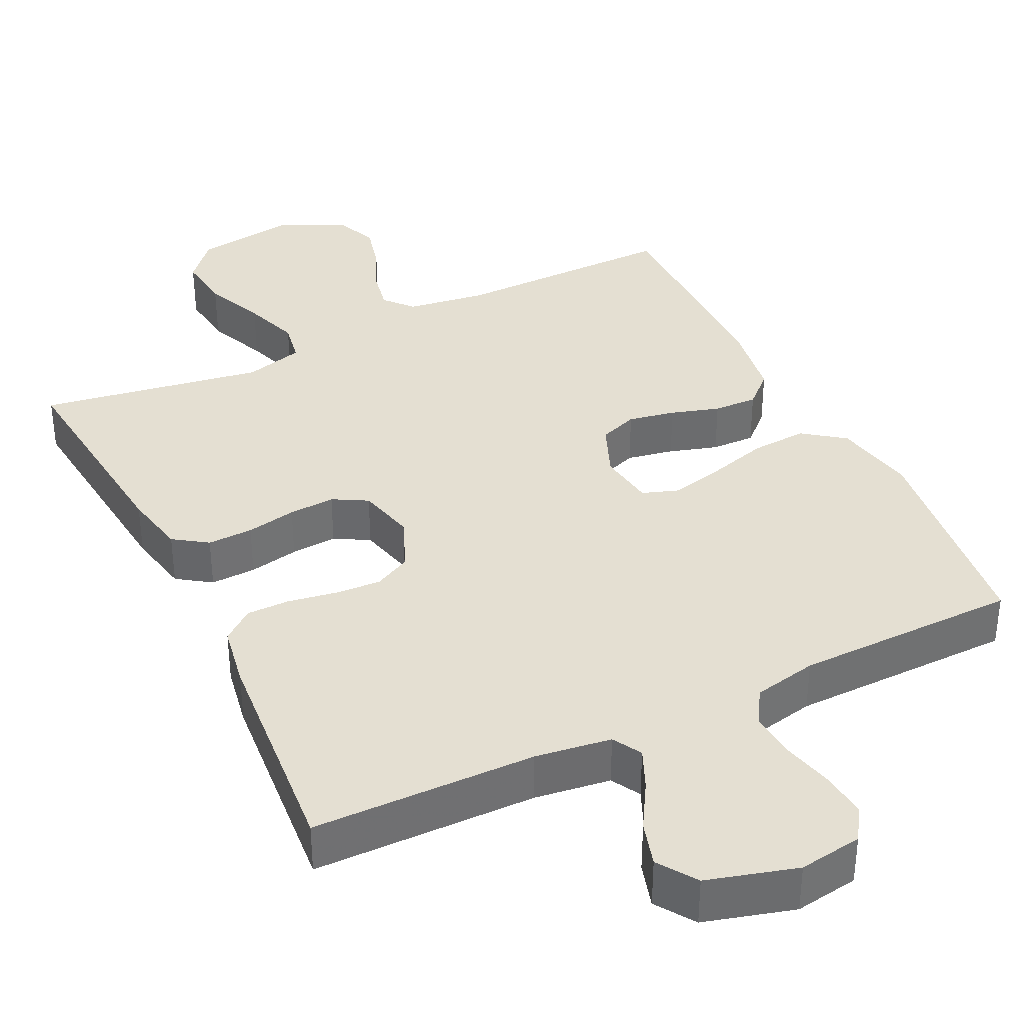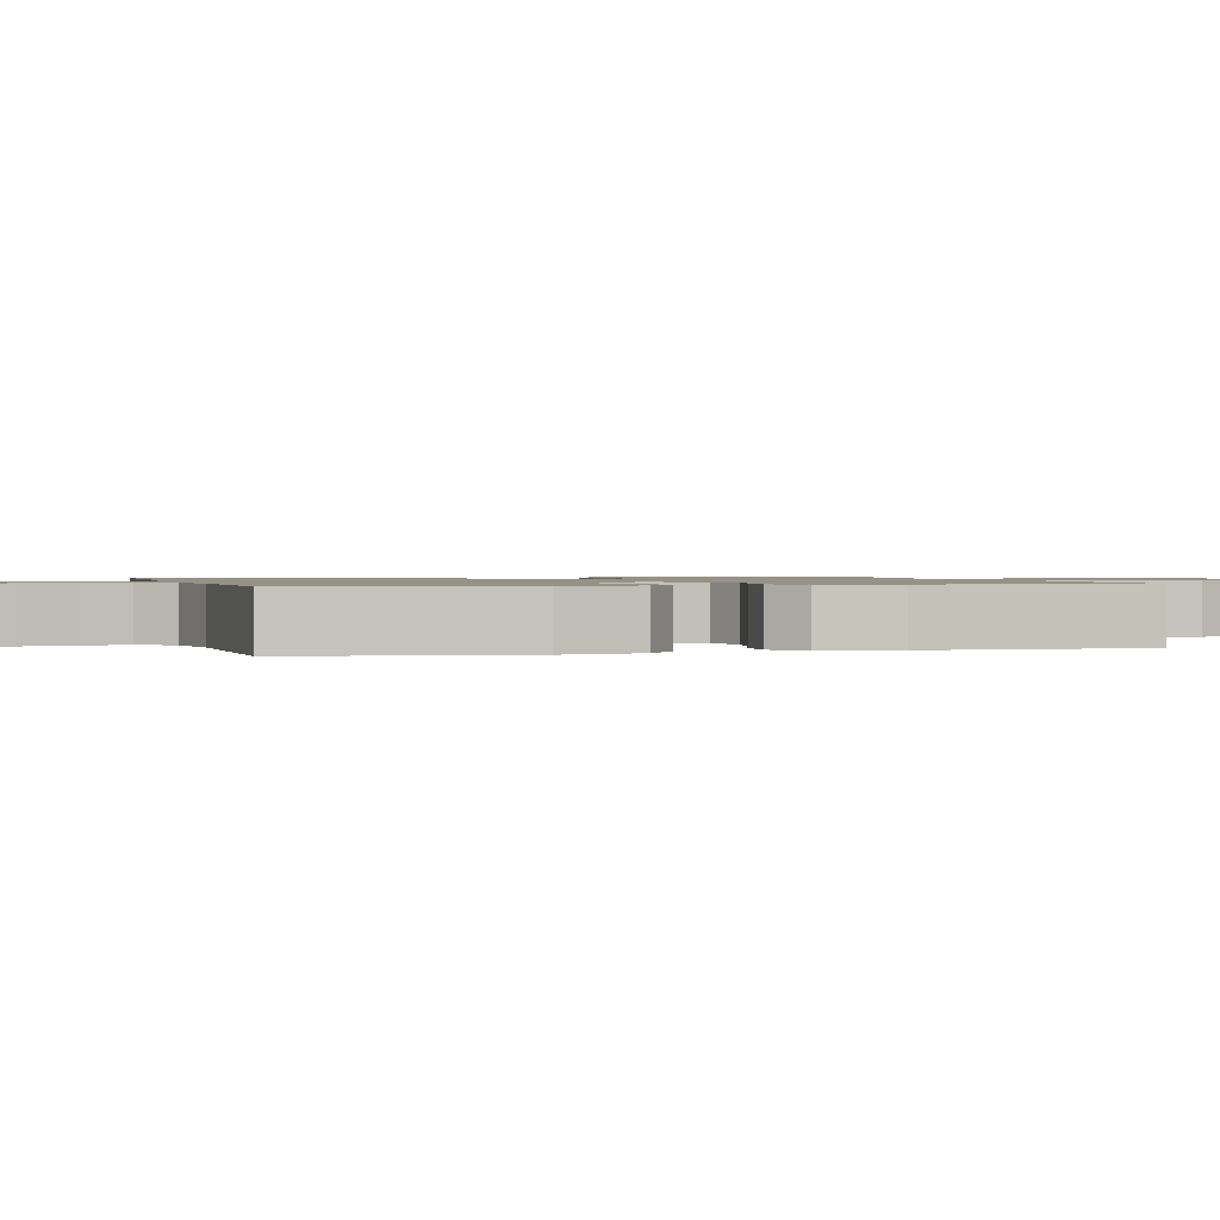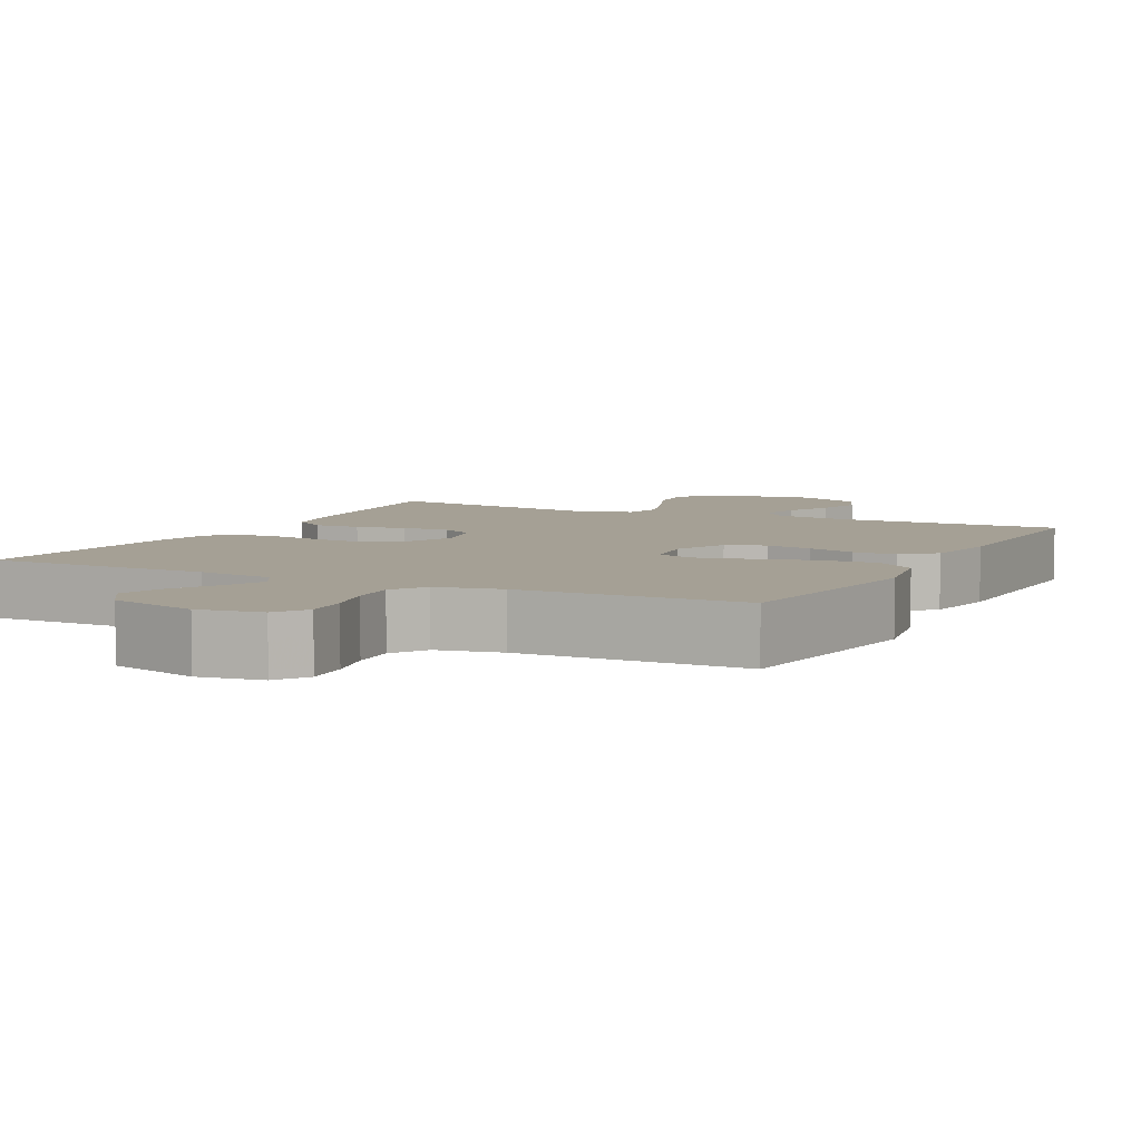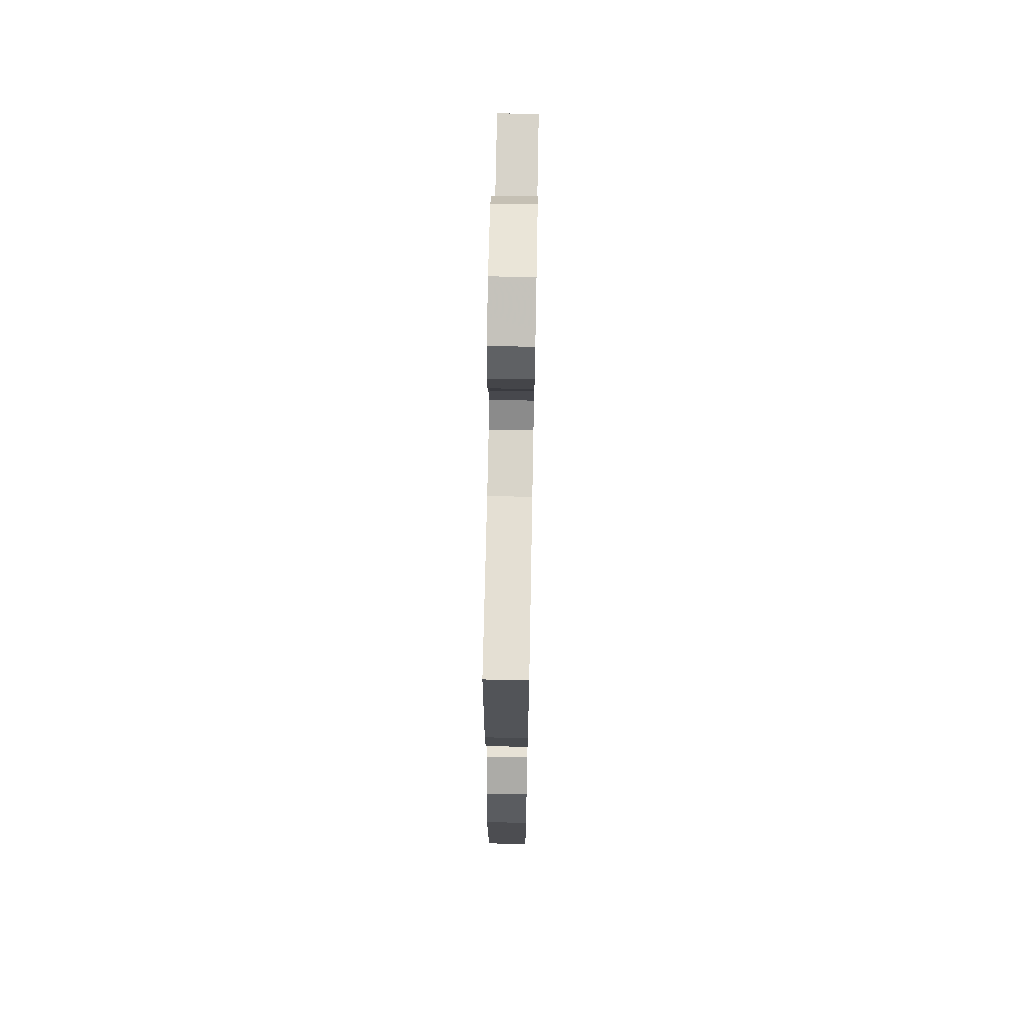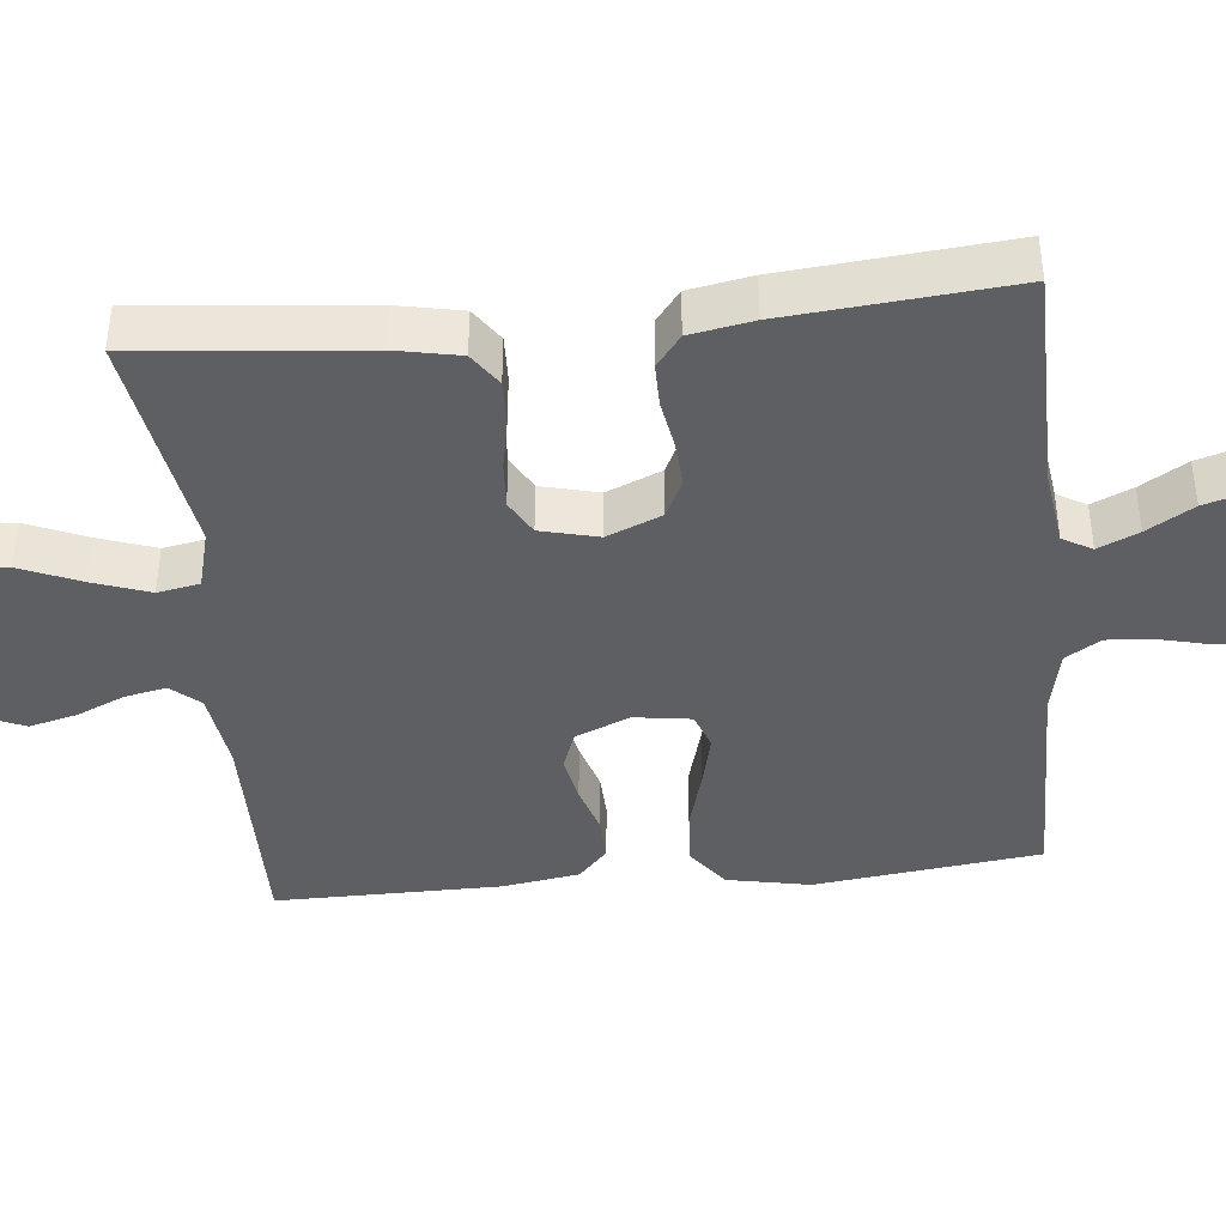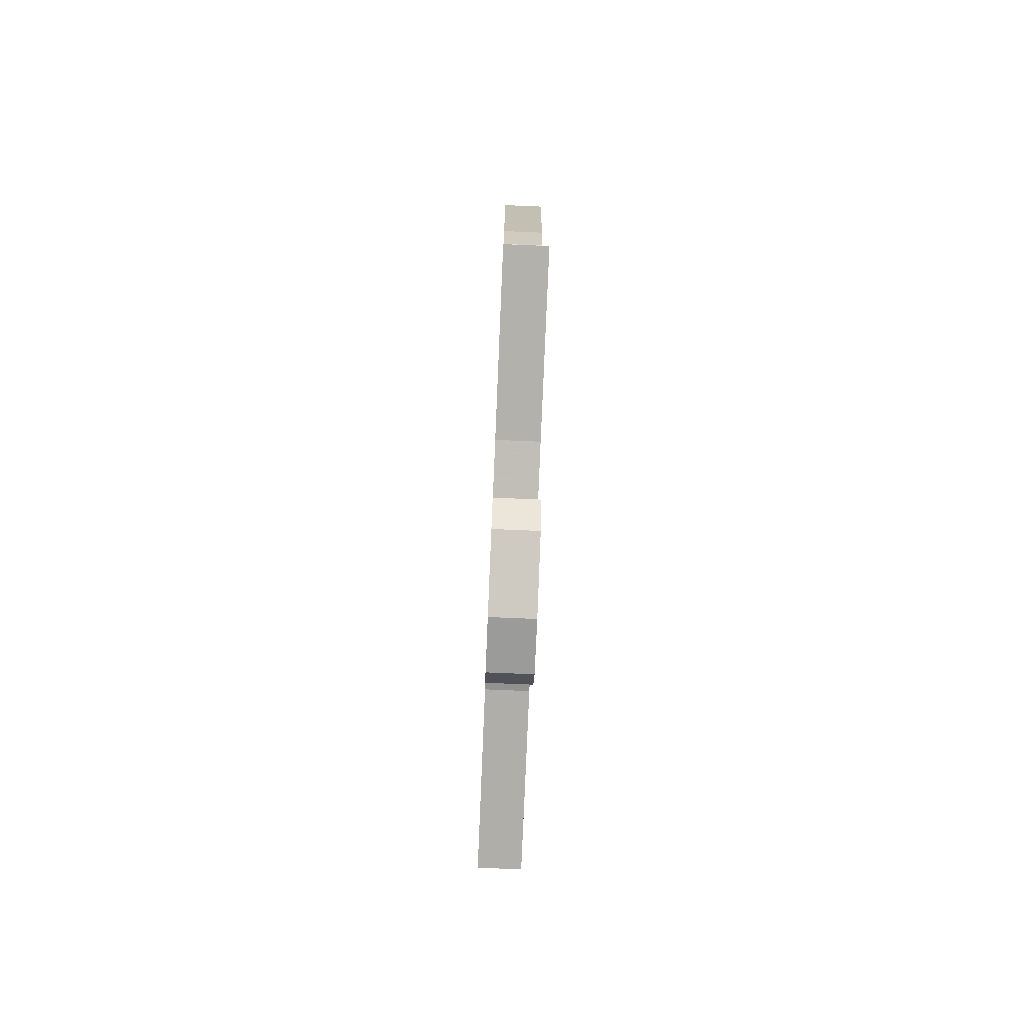
<metadata>
{"format":"obj","ext":"obj","renderer":"f3d","projection":"perspective","resolution":1024,"background":"white","views":[{"elev":36.9,"azim":154.0,"up":"+Y"},{"elev":1.1,"azim":-105.7,"up":"+Y"},{"elev":5.9,"azim":-153.0,"up":"+Y"},{"elev":67.0,"azim":-88.9,"up":"+Z"},{"elev":-41.3,"azim":95.8,"up":"+Y"},{"elev":-78.3,"azim":87.6,"up":"+Z"}]}
</metadata>
<code>
v 0.5 0.07 -0.5
v 0.2 0.07 -0.504
v 0.098 0.07 -0.518
v 0.076 0.07 -0.557
v 0.1 0.07 -0.611
v 0.137 0.07 -0.673
v 0.155 0.07 -0.733
v 0.12 0.07 -0.785
v 0 0.07 -0.819
v -0.085 0.07 -0.806
v -0.113 0.07 -0.763
v -0.107 0.07 -0.701
v -0.09 0.07 -0.632
v -0.085 0.07 -0.569
v -0.114 0.07 -0.522
v -0.2 0.07 -0.504
v -0.5 0.07 -0.5
v -0.536 0.07 -0.2
v -0.514 0.07 -0.089
v -0.459 0.07 -0.048
v -0.384 0.07 -0.053
v -0.303 0.07 -0.076
v -0.232 0.07 -0.093
v -0.183 0.07 -0.076
v -0.172 0.07 0
v -0.202 0.07 0.073
v -0.254 0.07 0.092
v -0.317 0.07 0.08
v -0.382 0.07 0.06
v -0.441 0.07 0.058
v -0.483 0.07 0.097
v -0.499 0.07 0.2
v -0.5 0.07 0.5
v -0.2 0.07 0.497
v -0.093 0.07 0.512
v -0.06 0.07 0.55
v -0.071 0.07 0.605
v -0.099 0.07 0.669
v -0.115 0.07 0.733
v -0.091 0.07 0.79
v 0 0.07 0.832
v 0.133 0.07 0.813
v 0.18 0.07 0.759
v 0.171 0.07 0.684
v 0.137 0.07 0.603
v 0.111 0.07 0.528
v 0.121 0.07 0.472
v 0.2 0.07 0.451
v 0.5 0.07 0.5
v 0.47 0.07 0.2
v 0.453 0.07 0.115
v 0.408 0.07 0.084
v 0.347 0.07 0.086
v 0.28 0.07 0.099
v 0.218 0.07 0.103
v 0.172 0.07 0.077
v 0.153 0.07 0
v 0.183 0.07 -0.073
v 0.233 0.07 -0.098
v 0.295 0.07 -0.094
v 0.36 0.07 -0.083
v 0.417 0.07 -0.083
v 0.459 0.07 -0.116
v 0.474 0.07 -0.2
v 0.5 0 -0.5
v 0.2 0 -0.504
v 0.098 0 -0.518
v 0.076 0 -0.557
v 0.1 0 -0.611
v 0.137 0 -0.673
v 0.155 0 -0.733
v 0.12 0 -0.785
v 0 0 -0.819
v -0.085 0 -0.806
v -0.113 0 -0.763
v -0.107 0 -0.701
v -0.09 0 -0.632
v -0.085 0 -0.569
v -0.114 0 -0.522
v -0.2 0 -0.504
v -0.5 0 -0.5
v -0.536 0 -0.2
v -0.514 0 -0.089
v -0.459 0 -0.048
v -0.384 0 -0.053
v -0.303 0 -0.076
v -0.232 0 -0.093
v -0.183 0 -0.076
v -0.172 0 0
v -0.202 0 0.073
v -0.254 0 0.092
v -0.317 0 0.08
v -0.382 0 0.06
v -0.441 0 0.058
v -0.483 0 0.097
v -0.499 0 0.2
v -0.5 0 0.5
v -0.2 0 0.497
v -0.093 0 0.512
v -0.06 0 0.55
v -0.071 0 0.605
v -0.099 0 0.669
v -0.115 0 0.733
v -0.091 0 0.79
v 0 0 0.832
v 0.133 0 0.813
v 0.18 0 0.759
v 0.171 0 0.684
v 0.137 0 0.603
v 0.111 0 0.528
v 0.121 0 0.472
v 0.2 0 0.451
v 0.5 0 0.5
v 0.47 0 0.2
v 0.453 0 0.115
v 0.408 0 0.084
v 0.347 0 0.086
v 0.28 0 0.099
v 0.218 0 0.103
v 0.172 0 0.077
v 0.153 0 0
v 0.183 0 -0.073
v 0.233 0 -0.098
v 0.295 0 -0.094
v 0.36 0 -0.083
v 0.417 0 -0.083
v 0.459 0 -0.116
v 0.474 0 -0.2
f 63 64 1 2
f 60 61 62 63
f 59 60 63 2
f 58 59 2 3
f 57 58 3 4
f 51 52 53 54
f 51 54 55
f 48 49 50 51
f 47 48 51 55
f 42 43 44 45
f 42 45 46
f 41 42 46
f 40 41 46 47
f 37 38 39 40
f 36 37 40 47
f 31 32 33 34
f 31 34 35
f 28 29 30 31
f 27 28 31 35
f 26 27 35 36
f 19 20 21 22
f 19 22 23
f 16 17 18 19
f 15 16 19 23
f 14 15 23 24
f 10 11 12 13
f 10 13 14
f 9 10 14
f 5 6 7 8
f 4 5 8 9
f 57 4 9 14
f 36 47 55 56
f 25 26 36 56
f 25 56 57
f 14 24 25 57
f 66 65 128 127
f 127 126 125 124
f 66 127 124 123
f 67 66 123 122
f 68 67 122 121
f 118 117 116 115
f 119 118 115
f 115 114 113 112
f 119 115 112 111
f 109 108 107 106
f 110 109 106
f 110 106 105
f 111 110 105 104
f 104 103 102 101
f 111 104 101 100
f 98 97 96 95
f 99 98 95
f 95 94 93 92
f 99 95 92 91
f 100 99 91 90
f 86 85 84 83
f 87 86 83
f 83 82 81 80
f 87 83 80 79
f 88 87 79 78
f 77 76 75 74
f 78 77 74
f 78 74 73
f 72 71 70 69
f 73 72 69 68
f 78 73 68 121
f 120 119 111 100
f 120 100 90 89
f 121 120 89
f 121 89 88 78
f 1 65 66 2
f 2 66 67 3
f 3 67 68 4
f 4 68 69 5
f 5 69 70 6
f 6 70 71 7
f 7 71 72 8
f 8 72 73 9
f 9 73 74 10
f 10 74 75 11
f 11 75 76 12
f 12 76 77 13
f 13 77 78 14
f 14 78 79 15
f 15 79 80 16
f 16 80 81 17
f 17 81 82 18
f 18 82 83 19
f 19 83 84 20
f 20 84 85 21
f 21 85 86 22
f 22 86 87 23
f 23 87 88 24
f 24 88 89 25
f 25 89 90 26
f 26 90 91 27
f 27 91 92 28
f 28 92 93 29
f 29 93 94 30
f 30 94 95 31
f 31 95 96 32
f 32 96 97 33
f 33 97 98 34
f 34 98 99 35
f 35 99 100 36
f 36 100 101 37
f 37 101 102 38
f 38 102 103 39
f 39 103 104 40
f 40 104 105 41
f 41 105 106 42
f 42 106 107 43
f 43 107 108 44
f 44 108 109 45
f 45 109 110 46
f 46 110 111 47
f 47 111 112 48
f 48 112 113 49
f 49 113 114 50
f 50 114 115 51
f 51 115 116 52
f 52 116 117 53
f 53 117 118 54
f 54 118 119 55
f 55 119 120 56
f 56 120 121 57
f 57 121 122 58
f 58 122 123 59
f 59 123 124 60
f 60 124 125 61
f 61 125 126 62
f 62 126 127 63
f 63 127 128 64
f 64 128 65 1

</code>
